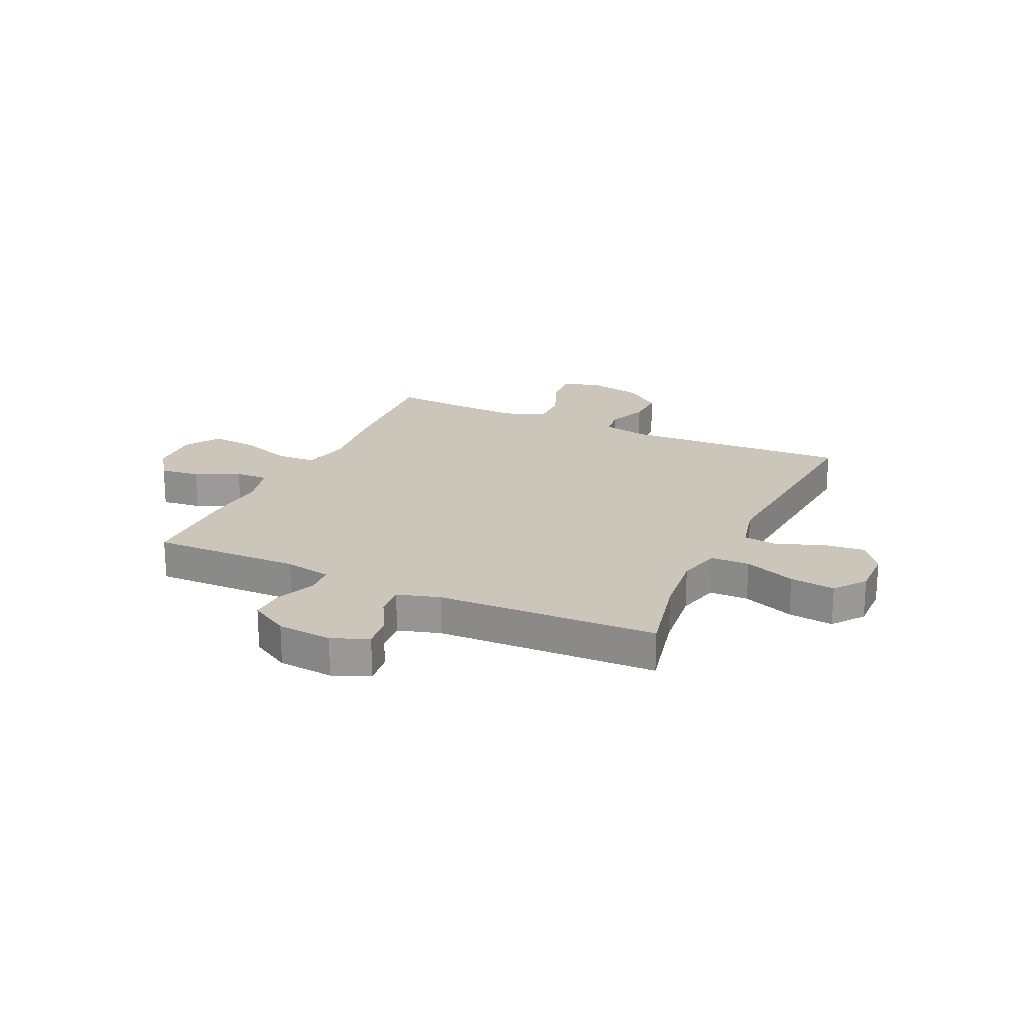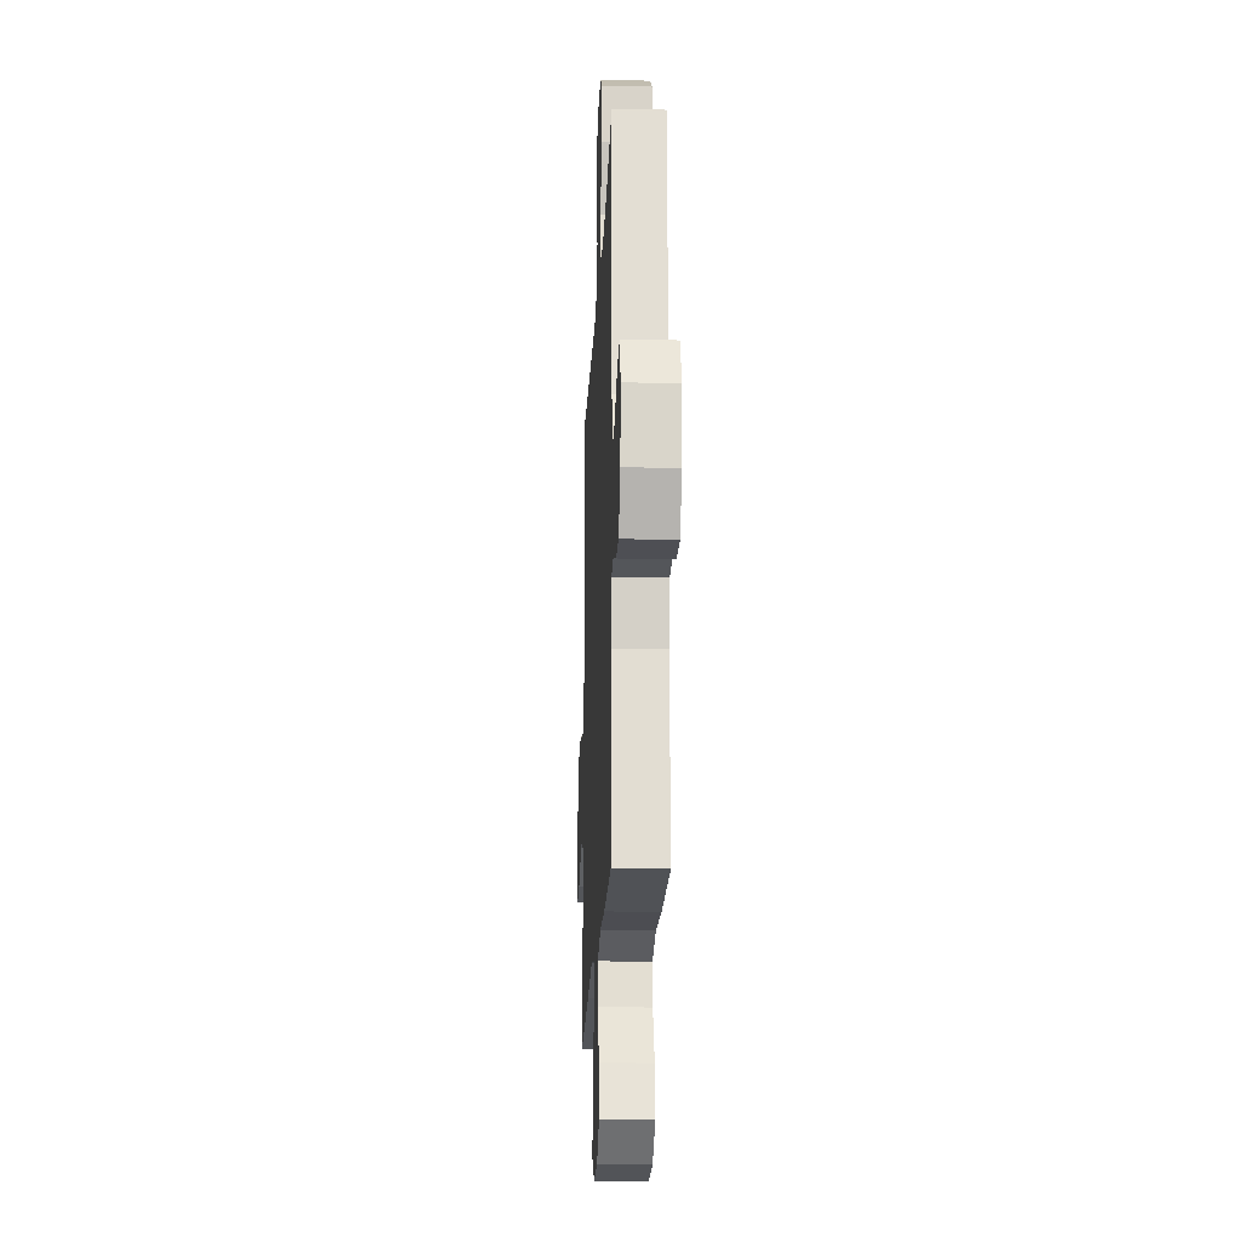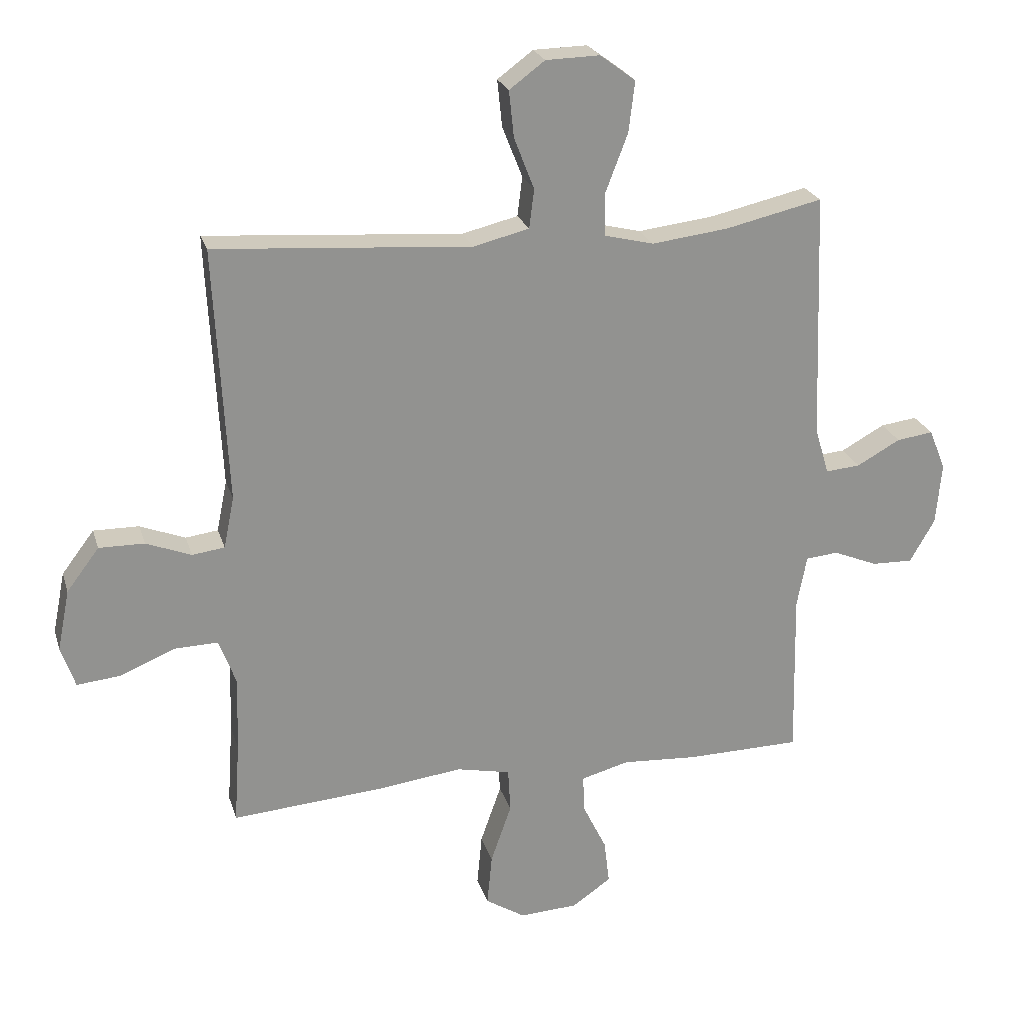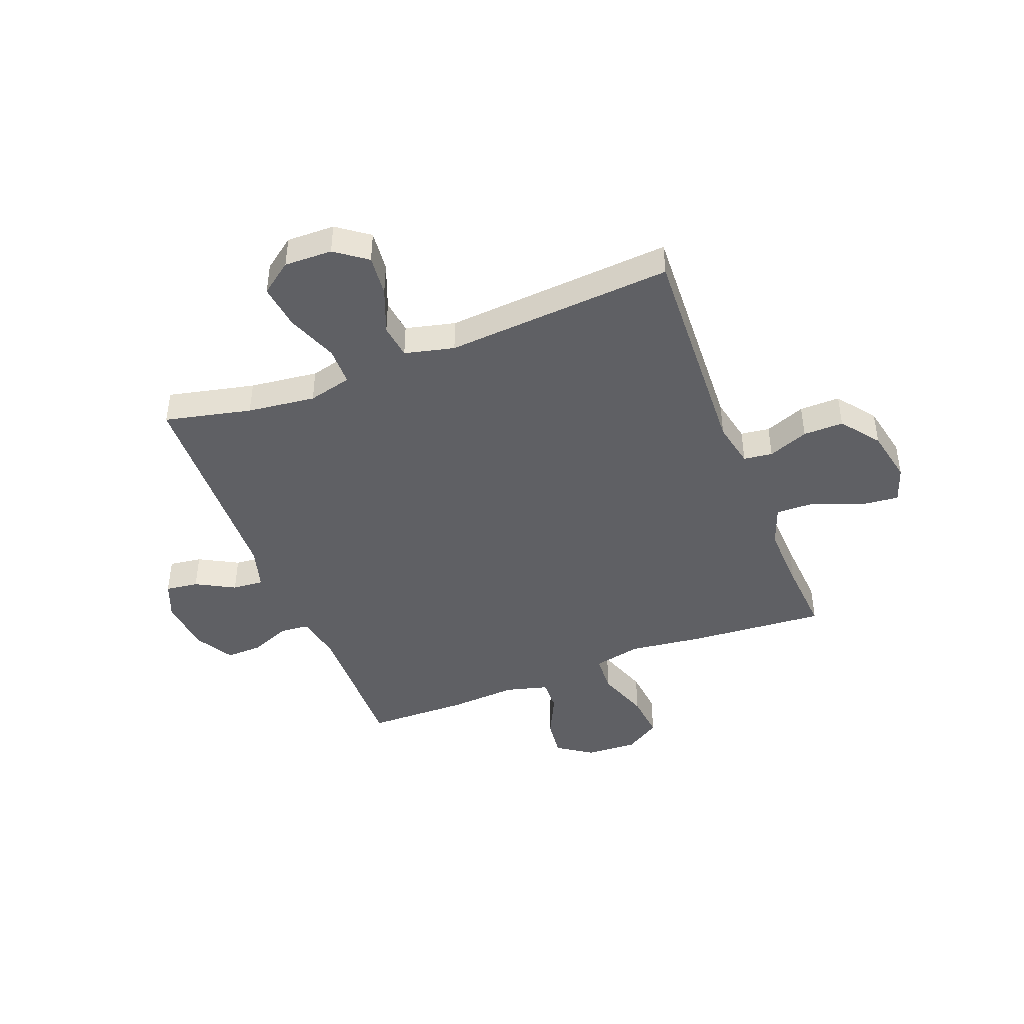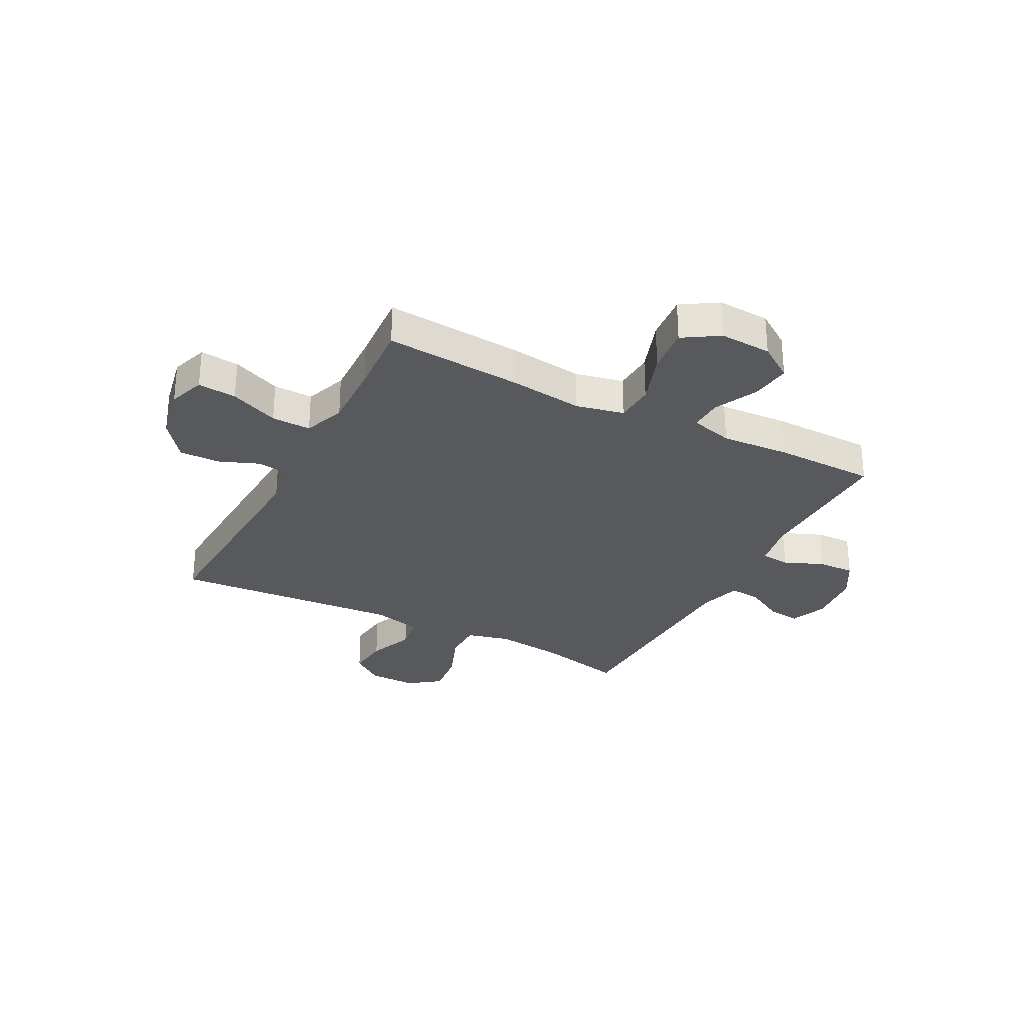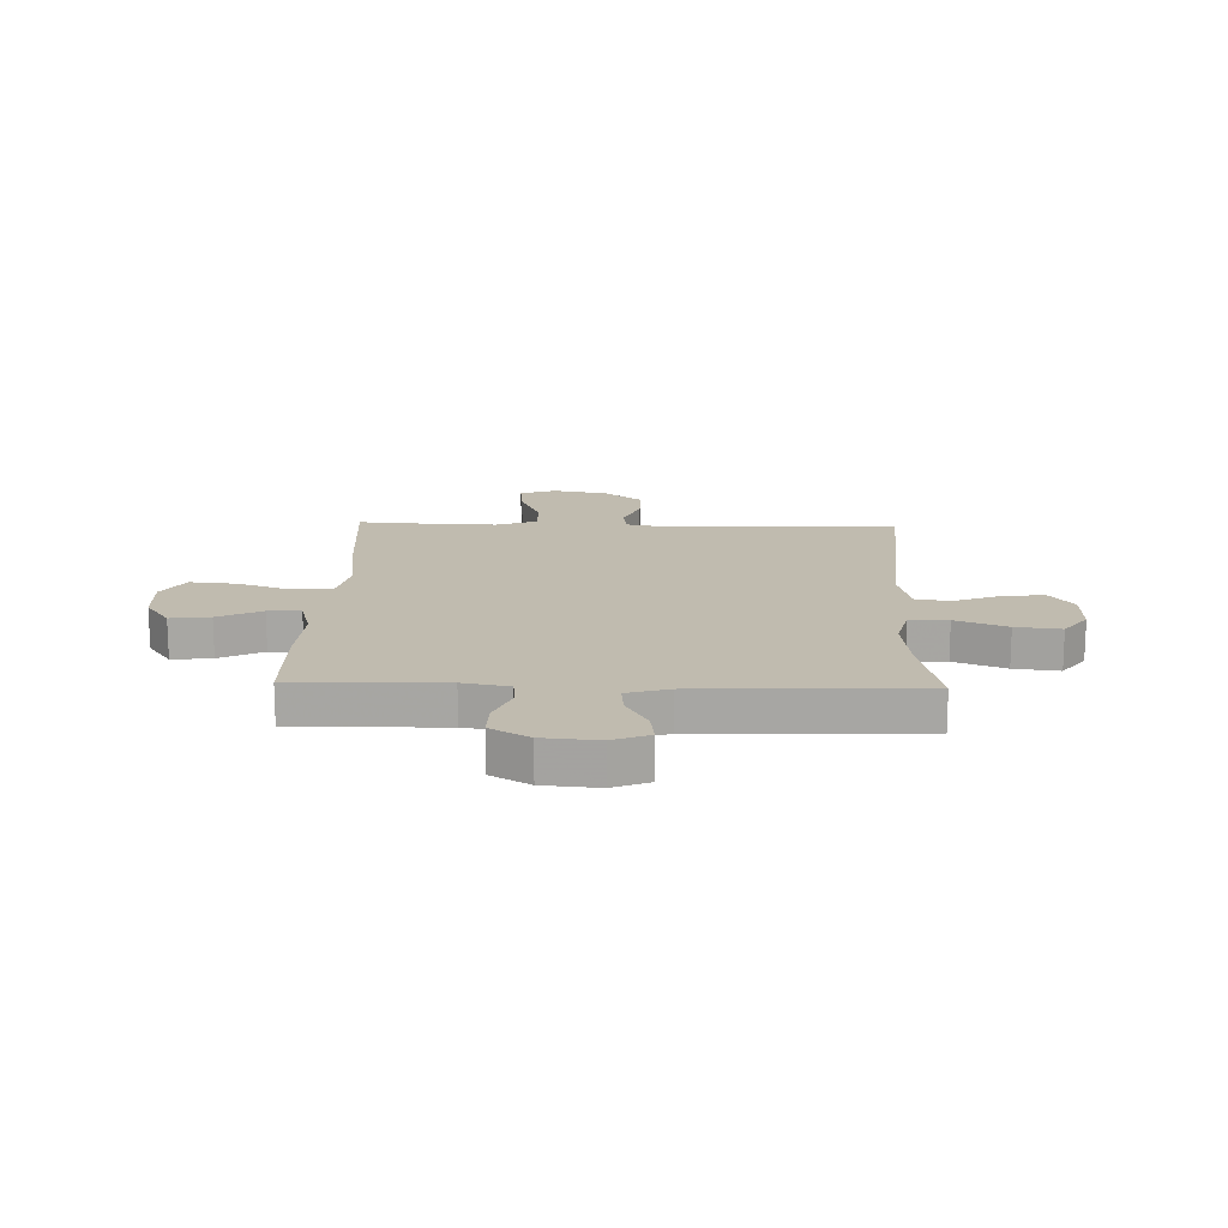
<metadata>
{"format":"obj","ext":"obj","renderer":"f3d","projection":"perspective","resolution":1024,"background":"white","views":[{"elev":20.8,"azim":-65.0,"up":"+Y"},{"elev":-20.0,"azim":-92.6,"up":"+Z"},{"elev":23.6,"azim":164.7,"up":"+Z"},{"elev":-43.9,"azim":21.3,"up":"+Y"},{"elev":-29.6,"azim":152.5,"up":"+Y"},{"elev":15.9,"azim":-88.3,"up":"+Y"}]}
</metadata>
<code>
v 0.5 0.07 -0.5
v 0.249 0.07 -0.481
v 0.113 0.07 -0.464
v 0.025 0.07 -0.483
v 0.021 0.07 -0.555
v 0.055 0.07 -0.652
v 0.063 0.07 -0.737
v -0.002 0.07 -0.778
v -0.097 0.07 -0.773
v -0.161 0.07 -0.729
v -0.152 0.07 -0.656
v -0.113 0.07 -0.576
v -0.111 0.07 -0.516
v -0.189 0.07 -0.495
v -0.313 0.07 -0.503
v -0.5 0.07 -0.5
v -0.494 0.07 -0.227
v -0.51 0.07 -0.142
v -0.563 0.07 -0.137
v -0.636 0.07 -0.167
v -0.703 0.07 -0.169
v -0.744 0.07 -0.098
v -0.753 0.07 0.003
v -0.726 0.07 0.07
v -0.666 0.07 0.062
v -0.595 0.07 0.023
v -0.538 0.07 0.018
v -0.515 0.07 0.095
v -0.5 0.07 0.5
v -0.341 0.07 0.464
v -0.216 0.07 0.449
v -0.136 0.07 0.469
v -0.135 0.07 0.54
v -0.171 0.07 0.634
v -0.181 0.07 0.717
v -0.123 0.07 0.76
v -0.035 0.07 0.758
v 0.023 0.07 0.715
v 0.015 0.07 0.639
v -0.018 0.07 0.555
v -0.01 0.07 0.491
v 0.081 0.07 0.469
v 0.5 0.07 0.5
v 0.479 0.07 0.084
v 0.496 0.07 0
v 0.549 0.07 -0.007
v 0.623 0.07 0.022
v 0.697 0.07 0.023
v 0.75 0.07 -0.047
v 0.77 0.07 -0.147
v 0.747 0.07 -0.214
v 0.676 0.07 -0.207
v 0.587 0.07 -0.17
v 0.515 0.07 -0.168
v 0.487 0.07 -0.244
v 0.491 0.07 -0.366
v 0.5 0 -0.5
v 0.249 0 -0.481
v 0.113 0 -0.464
v 0.025 0 -0.483
v 0.021 0 -0.555
v 0.055 0 -0.652
v 0.063 0 -0.737
v -0.002 0 -0.778
v -0.097 0 -0.773
v -0.161 0 -0.729
v -0.152 0 -0.656
v -0.113 0 -0.576
v -0.111 0 -0.516
v -0.189 0 -0.495
v -0.313 0 -0.503
v -0.5 0 -0.5
v -0.494 0 -0.227
v -0.51 0 -0.142
v -0.563 0 -0.137
v -0.636 0 -0.167
v -0.703 0 -0.169
v -0.744 0 -0.098
v -0.753 0 0.003
v -0.726 0 0.07
v -0.666 0 0.062
v -0.595 0 0.023
v -0.538 0 0.018
v -0.515 0 0.095
v -0.5 0 0.5
v -0.341 0 0.464
v -0.216 0 0.449
v -0.136 0 0.469
v -0.135 0 0.54
v -0.171 0 0.634
v -0.181 0 0.717
v -0.123 0 0.76
v -0.035 0 0.758
v 0.023 0 0.715
v 0.015 0 0.639
v -0.018 0 0.555
v -0.01 0 0.491
v 0.081 0 0.469
v 0.5 0 0.5
v 0.479 0 0.084
v 0.496 0 0
v 0.549 0 -0.007
v 0.623 0 0.022
v 0.697 0 0.023
v 0.75 0 -0.047
v 0.77 0 -0.147
v 0.747 0 -0.214
v 0.676 0 -0.207
v 0.587 0 -0.17
v 0.515 0 -0.168
v 0.487 0 -0.244
v 0.491 0 -0.366
f 50 51 52 53
f 50 53 54
f 49 50 54
f 46 47 48 49
f 45 46 49 54
f 44 45 54 55
f 42 43 44
f 41 42 44 55
f 37 38 39 40
f 35 36 37 40
f 33 34 35 40
f 32 33 40 41
f 31 32 41 55
f 28 29 30
f 27 28 30 31
f 23 24 25 26
f 23 26 27
f 22 23 27
f 19 20 21 22
f 18 19 22 27
f 17 18 27 31
f 14 15 16 17
f 13 14 17 31
f 9 10 11 12
f 9 12 13
f 8 9 13
f 5 6 7 8
f 4 5 8 13
f 56 1 2 3
f 56 3 4
f 31 55 56
f 4 13 31 56
f 109 108 107 106
f 110 109 106
f 110 106 105
f 105 104 103 102
f 110 105 102 101
f 111 110 101 100
f 100 99 98
f 111 100 98 97
f 96 95 94 93
f 96 93 92 91
f 96 91 90 89
f 97 96 89 88
f 111 97 88 87
f 86 85 84
f 87 86 84 83
f 82 81 80 79
f 83 82 79
f 83 79 78
f 78 77 76 75
f 83 78 75 74
f 87 83 74 73
f 73 72 71 70
f 87 73 70 69
f 68 67 66 65
f 69 68 65
f 69 65 64
f 64 63 62 61
f 69 64 61 60
f 59 58 57 112
f 60 59 112
f 112 111 87
f 112 87 69 60
f 1 57 58 2
f 2 58 59 3
f 3 59 60 4
f 4 60 61 5
f 5 61 62 6
f 6 62 63 7
f 7 63 64 8
f 8 64 65 9
f 9 65 66 10
f 10 66 67 11
f 11 67 68 12
f 12 68 69 13
f 13 69 70 14
f 14 70 71 15
f 15 71 72 16
f 16 72 73 17
f 17 73 74 18
f 18 74 75 19
f 19 75 76 20
f 20 76 77 21
f 21 77 78 22
f 22 78 79 23
f 23 79 80 24
f 24 80 81 25
f 25 81 82 26
f 26 82 83 27
f 27 83 84 28
f 28 84 85 29
f 29 85 86 30
f 30 86 87 31
f 31 87 88 32
f 32 88 89 33
f 33 89 90 34
f 34 90 91 35
f 35 91 92 36
f 36 92 93 37
f 37 93 94 38
f 38 94 95 39
f 39 95 96 40
f 40 96 97 41
f 41 97 98 42
f 42 98 99 43
f 43 99 100 44
f 44 100 101 45
f 45 101 102 46
f 46 102 103 47
f 47 103 104 48
f 48 104 105 49
f 49 105 106 50
f 50 106 107 51
f 51 107 108 52
f 52 108 109 53
f 53 109 110 54
f 54 110 111 55
f 55 111 112 56
f 56 112 57 1

</code>
